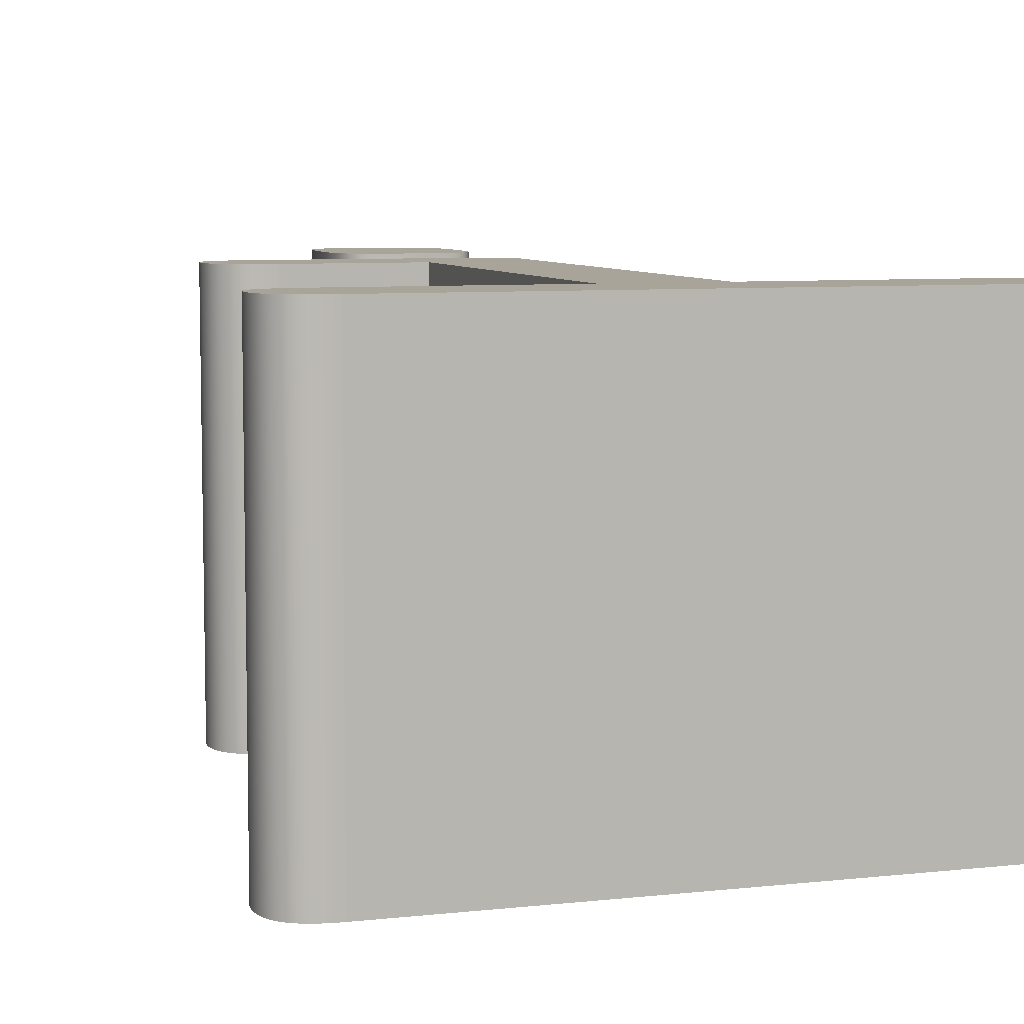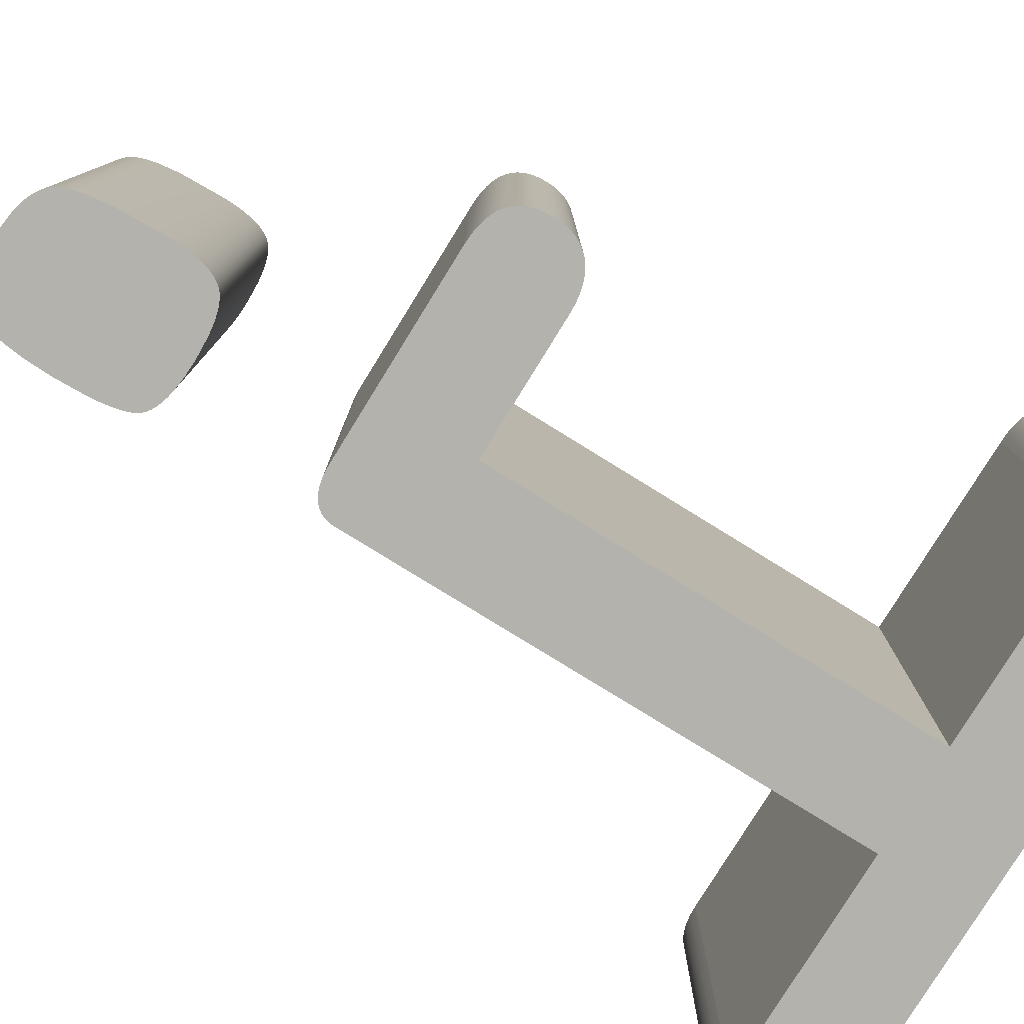
<metadata>
{"format":"obj","ext":"obj","renderer":"f3d","projection":"perspective","resolution":1024,"background":"white","views":[{"elev":7.3,"azim":-17.5,"up":"+Z"},{"elev":-79.5,"azim":-121.7,"up":"+Z"}]}
</metadata>
<code>
v -0.07284 0.7813 0
v -0.07122 0.8247 0
v -0.06862 0.8447 0
v -0.06633 0.8548 0
v -0.06439 0.8608 0
v -0.06266 0.8649 0
v -0.06174 0.8666 0
v -0.06027 0.869 0
v -0.05866 0.8711 0
v -0.05684 0.873 0
v -0.0541 0.8755 0
v -0.05099 0.8777 0
v -0.0475 0.8796 0
v -0.04264 0.8818 0
v -0.0372 0.8835 0
v -0.02991 0.8852 0
v -0.01891 0.8866 0
v -0.006446 0.887 0
v 0.008458 0.8864 0
v 0.01882 0.8851 0
v 0.02675 0.8832 0
v 0.03271 0.8812 0
v 0.03707 0.8792 0
v 0.04017 0.8773 0
v 0.04293 0.8753 0
v 0.04477 0.8736 0
v 0.04641 0.8719 0
v 0.04791 0.8699 0
v 0.04932 0.8676 0
v 0.05106 0.8642 0
v 0.05299 0.859 0
v 0.05497 0.8518 0
v 0.05703 0.8403 0
v 0.05868 0.8229 0
v 0.05931 0.8 0
v 0.05809 0.7688 0
v 0.05608 0.7538 0
v 0.05411 0.7452 0
v 0.05242 0.7401 0
v 0.05089 0.7367 0
v 0.04921 0.7337 0
v 0.04832 0.7325 0
v 0.04738 0.7313 0
v 0.04584 0.7298 0
v 0.04409 0.7284 0
v 0.04141 0.7266 0
v 0.03835 0.725 0
v 0.03399 0.7232 0
v 0.02796 0.7214 0
v 0.01984 0.7198 0
v 0.007667 0.7186 0
v -0.006446 0.7181 0
v -0.02596 0.719 0
v -0.0372 0.7205 0
v -0.04465 0.7223 0
v -0.05015 0.7241 0
v -0.0541 0.726 0
v -0.05684 0.7276 0
v -0.05866 0.729 0
v -0.06027 0.7304 0
v -0.06174 0.7319 0
v -0.06355 0.7343 0
v -0.0652 0.737 0
v -0.06703 0.7409 0
v -0.06862 0.7453 0
v -0.07018 0.7513 0
v -0.07171 0.7605 0
v -0.07252 0.7696 0
v 0.04641 0.09089 0
v 0.2533 0.09089 0
v 0.2629 0.09047 0
v 0.2697 0.08952 0
v 0.2752 0.08823 0
v 0.2794 0.08681 0
v 0.2833 0.08507 0
v 0.2863 0.08339 0
v 0.2884 0.08189 0
v 0.2904 0.08026 0
v 0.2927 0.07801 0
v 0.2947 0.0755 0
v 0.2965 0.07275 0
v 0.298 0.06974 0
v 0.2994 0.06648 0
v 0.3006 0.06224 0
v 0.3016 0.05683 0
v 0.3022 0.0518 0
v 0.3023 0.04641 0
v 0.3019 0.0365 0
v 0.3009 0.02951 0
v 0.2997 0.02483 0
v 0.2983 0.02062 0
v 0.2968 0.01747 0
v 0.2955 0.01518 0
v 0.294 0.01311 0
v 0.2928 0.0117 0
v 0.2911 0.009992 0
v 0.2891 0.008457 0
v 0.287 0.00705 0
v 0.2839 0.005472 0
v 0.2805 0.004093 0
v 0.2758 0.002702 0
v 0.2688 0.001295 0
v 0.2598 0.000324 0
v 0.2495 0 0
v -0.2508 0 0
v -0.2596 0.000376 0
v -0.2668 0.001341 0
v -0.2725 0.002673 0
v -0.2771 0.004177 0
v -0.2812 0.006015 0
v -0.2844 0.007802 0
v -0.2867 0.009399 0
v -0.2894 0.0116 0
v -0.2919 0.01404 0
v -0.2941 0.01671 0
v -0.296 0.01961 0
v -0.2977 0.02274 0
v -0.2991 0.02611 0
v -0.3005 0.03045 0
v -0.3015 0.03513 0
v -0.3021 0.04014 0
v -0.3023 0.04641 0
v -0.3021 0.0525 0
v -0.3014 0.05736 0
v -0.3004 0.06189 0
v -0.2992 0.0654 0
v -0.2978 0.06868 0
v -0.2961 0.07173 0
v -0.2941 0.07455 0
v -0.2919 0.07714 0
v -0.2904 0.07858 0
v -0.2888 0.07994 0
v -0.286 0.08202 0
v -0.2828 0.08388 0
v -0.2787 0.08583 0
v -0.2743 0.08746 0
v -0.2685 0.08896 0
v -0.2614 0.09015 0
v -0.2555 0.09068 0
v -0.2482 0.09089 0
v -0.05157 0.09089 0
v -0.05157 0.5041 0
v -0.1773 0.5041 0
v -0.1864 0.5045 0
v -0.1938 0.5055 0
v -0.1998 0.5069 0
v -0.2045 0.5084 0
v -0.2088 0.5103 0
v -0.2128 0.5125 0
v -0.2153 0.5142 0
v -0.2176 0.516 0
v -0.2202 0.5185 0
v -0.2226 0.5212 0
v -0.2246 0.5241 0
v -0.2264 0.5273 0
v -0.228 0.5306 0
v -0.2292 0.5342 0
v -0.2303 0.5387 0
v -0.2311 0.5436 0
v -0.2313 0.547 0
v -0.2314 0.5505 0
v -0.2311 0.5575 0
v -0.2303 0.563 0
v -0.2292 0.5675 0
v -0.2277 0.5716 0
v -0.2261 0.5748 0
v -0.2244 0.5777 0
v -0.2223 0.5805 0
v -0.2205 0.5825 0
v -0.2185 0.5844 0
v -0.2158 0.5865 0
v -0.2129 0.5884 0
v -0.2096 0.5901 0
v -0.2054 0.5919 0
v -0.2009 0.5933 0
v -0.195 0.5945 0
v -0.1878 0.5954 0
v -0.1799 0.5956 0
v 0.009025 0.5956 0
v 0.01569 0.5954 0
v 0.02118 0.5946 0
v 0.02566 0.5936 0
v 0.02927 0.5924 0
v 0.03213 0.5911 0
v 0.03435 0.5899 0
v 0.03642 0.5886 0
v 0.03868 0.5868 0
v 0.04034 0.5852 0
v 0.04179 0.5835 0
v 0.04305 0.5817 0
v 0.04411 0.5798 0
v 0.04497 0.5778 0
v 0.04563 0.5757 0
v 0.04609 0.5735 0
v 0.04631 0.5716 0
v 0.04641 0.5692 0
v -0.07284 0.7813 -0.4
v -0.07122 0.8247 -0.4
v -0.06862 0.8447 -0.4
v -0.06633 0.8548 -0.4
v -0.06439 0.8608 -0.4
v -0.06266 0.8649 -0.4
v -0.06174 0.8666 -0.4
v -0.06027 0.869 -0.4
v -0.05866 0.8711 -0.4
v -0.05684 0.873 -0.4
v -0.0541 0.8755 -0.4
v -0.05099 0.8777 -0.4
v -0.0475 0.8796 -0.4
v -0.04264 0.8818 -0.4
v -0.0372 0.8835 -0.4
v -0.02991 0.8852 -0.4
v -0.01891 0.8866 -0.4
v -0.006446 0.887 -0.4
v 0.008458 0.8864 -0.4
v 0.01882 0.8851 -0.4
v 0.02675 0.8832 -0.4
v 0.03271 0.8812 -0.4
v 0.03707 0.8792 -0.4
v 0.04017 0.8773 -0.4
v 0.04293 0.8753 -0.4
v 0.04477 0.8736 -0.4
v 0.04641 0.8719 -0.4
v 0.04791 0.8699 -0.4
v 0.04932 0.8676 -0.4
v 0.05106 0.8642 -0.4
v 0.05299 0.859 -0.4
v 0.05497 0.8518 -0.4
v 0.05703 0.8403 -0.4
v 0.05868 0.8229 -0.4
v 0.05931 0.8 -0.4
v 0.05809 0.7688 -0.4
v 0.05608 0.7538 -0.4
v 0.05411 0.7452 -0.4
v 0.05242 0.7401 -0.4
v 0.05089 0.7367 -0.4
v 0.04921 0.7337 -0.4
v 0.04832 0.7325 -0.4
v 0.04738 0.7313 -0.4
v 0.04584 0.7298 -0.4
v 0.04409 0.7284 -0.4
v 0.04141 0.7266 -0.4
v 0.03835 0.725 -0.4
v 0.03399 0.7232 -0.4
v 0.02796 0.7214 -0.4
v 0.01984 0.7198 -0.4
v 0.007667 0.7186 -0.4
v -0.006446 0.7181 -0.4
v -0.02596 0.719 -0.4
v -0.0372 0.7205 -0.4
v -0.04465 0.7223 -0.4
v -0.05015 0.7241 -0.4
v -0.0541 0.726 -0.4
v -0.05684 0.7276 -0.4
v -0.05866 0.729 -0.4
v -0.06027 0.7304 -0.4
v -0.06174 0.7319 -0.4
v -0.06355 0.7343 -0.4
v -0.0652 0.737 -0.4
v -0.06703 0.7409 -0.4
v -0.06862 0.7453 -0.4
v -0.07018 0.7513 -0.4
v -0.07171 0.7605 -0.4
v -0.07252 0.7696 -0.4
v 0.04641 0.09089 -0.4
v 0.2533 0.09089 -0.4
v 0.2629 0.09047 -0.4
v 0.2697 0.08952 -0.4
v 0.2752 0.08823 -0.4
v 0.2794 0.08681 -0.4
v 0.2833 0.08507 -0.4
v 0.2863 0.08339 -0.4
v 0.2884 0.08189 -0.4
v 0.2904 0.08026 -0.4
v 0.2927 0.07801 -0.4
v 0.2947 0.0755 -0.4
v 0.2965 0.07275 -0.4
v 0.298 0.06974 -0.4
v 0.2994 0.06648 -0.4
v 0.3006 0.06224 -0.4
v 0.3016 0.05683 -0.4
v 0.3022 0.0518 -0.4
v 0.3023 0.04641 -0.4
v 0.3019 0.0365 -0.4
v 0.3009 0.02951 -0.4
v 0.2997 0.02483 -0.4
v 0.2983 0.02062 -0.4
v 0.2968 0.01747 -0.4
v 0.2955 0.01518 -0.4
v 0.294 0.01311 -0.4
v 0.2928 0.0117 -0.4
v 0.2911 0.009992 -0.4
v 0.2891 0.008457 -0.4
v 0.287 0.00705 -0.4
v 0.2839 0.005472 -0.4
v 0.2805 0.004093 -0.4
v 0.2758 0.002702 -0.4
v 0.2688 0.001295 -0.4
v 0.2598 0.000324 -0.4
v 0.2495 0 -0.4
v -0.2508 0 -0.4
v -0.2596 0.000376 -0.4
v -0.2668 0.001341 -0.4
v -0.2725 0.002673 -0.4
v -0.2771 0.004177 -0.4
v -0.2812 0.006015 -0.4
v -0.2844 0.007802 -0.4
v -0.2867 0.009399 -0.4
v -0.2894 0.0116 -0.4
v -0.2919 0.01404 -0.4
v -0.2941 0.01671 -0.4
v -0.296 0.01961 -0.4
v -0.2977 0.02274 -0.4
v -0.2991 0.02611 -0.4
v -0.3005 0.03045 -0.4
v -0.3015 0.03513 -0.4
v -0.3021 0.04014 -0.4
v -0.3023 0.04641 -0.4
v -0.3021 0.0525 -0.4
v -0.3014 0.05736 -0.4
v -0.3004 0.06189 -0.4
v -0.2992 0.0654 -0.4
v -0.2978 0.06868 -0.4
v -0.2961 0.07173 -0.4
v -0.2941 0.07455 -0.4
v -0.2919 0.07714 -0.4
v -0.2904 0.07858 -0.4
v -0.2888 0.07994 -0.4
v -0.286 0.08202 -0.4
v -0.2828 0.08388 -0.4
v -0.2787 0.08583 -0.4
v -0.2743 0.08746 -0.4
v -0.2685 0.08896 -0.4
v -0.2614 0.09015 -0.4
v -0.2555 0.09068 -0.4
v -0.2482 0.09089 -0.4
v -0.05157 0.09089 -0.4
v -0.05157 0.5041 -0.4
v -0.1773 0.5041 -0.4
v -0.1864 0.5045 -0.4
v -0.1938 0.5055 -0.4
v -0.1998 0.5069 -0.4
v -0.2045 0.5084 -0.4
v -0.2088 0.5103 -0.4
v -0.2128 0.5125 -0.4
v -0.2153 0.5142 -0.4
v -0.2176 0.516 -0.4
v -0.2202 0.5185 -0.4
v -0.2226 0.5212 -0.4
v -0.2246 0.5241 -0.4
v -0.2264 0.5273 -0.4
v -0.228 0.5306 -0.4
v -0.2292 0.5342 -0.4
v -0.2303 0.5387 -0.4
v -0.2311 0.5436 -0.4
v -0.2313 0.547 -0.4
v -0.2314 0.5505 -0.4
v -0.2311 0.5575 -0.4
v -0.2303 0.563 -0.4
v -0.2292 0.5675 -0.4
v -0.2277 0.5716 -0.4
v -0.2261 0.5748 -0.4
v -0.2244 0.5777 -0.4
v -0.2223 0.5805 -0.4
v -0.2205 0.5825 -0.4
v -0.2185 0.5844 -0.4
v -0.2158 0.5865 -0.4
v -0.2129 0.5884 -0.4
v -0.2096 0.5901 -0.4
v -0.2054 0.5919 -0.4
v -0.2009 0.5933 -0.4
v -0.195 0.5945 -0.4
v -0.1878 0.5954 -0.4
v -0.1799 0.5956 -0.4
v 0.009025 0.5956 -0.4
v 0.01569 0.5954 -0.4
v 0.02118 0.5946 -0.4
v 0.02566 0.5936 -0.4
v 0.02927 0.5924 -0.4
v 0.03213 0.5911 -0.4
v 0.03435 0.5899 -0.4
v 0.03642 0.5886 -0.4
v 0.03868 0.5868 -0.4
v 0.04034 0.5852 -0.4
v 0.04179 0.5835 -0.4
v 0.04305 0.5817 -0.4
v 0.04411 0.5798 -0.4
v 0.04497 0.5778 -0.4
v 0.04563 0.5757 -0.4
v 0.04609 0.5735 -0.4
v 0.04631 0.5716 -0.4
v 0.04641 0.5692 -0.4
o i
f 35 34 2
f 70 69 104
f 263 264 231
f 338 391 392
f 198 197 1
f 199 198 2
f 200 199 3
f 201 200 4
f 202 201 5
f 203 202 6
f 204 203 7
f 205 204 8
f 206 205 9
f 207 206 10
f 208 207 11
f 209 208 12
f 210 209 13
f 211 210 14
f 212 211 15
f 213 212 16
f 214 213 17
f 215 214 18
f 216 215 19
f 217 216 20
f 218 217 21
f 219 218 22
f 220 219 23
f 221 220 24
f 222 221 25
f 223 222 26
f 224 223 27
f 225 224 28
f 226 225 29
f 227 226 30
f 228 227 31
f 229 228 32
f 230 229 33
f 231 230 34
f 232 231 35
f 233 232 36
f 234 233 37
f 235 234 38
f 236 235 39
f 237 236 40
f 238 237 41
f 239 238 42
f 240 239 43
f 241 240 44
f 242 241 45
f 243 242 46
f 244 243 47
f 245 244 48
f 246 245 49
f 247 246 50
f 248 247 51
f 249 248 52
f 250 249 53
f 251 250 54
f 252 251 55
f 253 252 56
f 254 253 57
f 255 254 58
f 256 255 59
f 257 256 60
f 258 257 61
f 259 258 62
f 260 259 63
f 261 260 64
f 262 261 65
f 263 262 66
f 264 263 67
f 197 264 68
f 266 265 69
f 267 266 70
f 268 267 71
f 269 268 72
f 270 269 73
f 271 270 74
f 272 271 75
f 273 272 76
f 274 273 77
f 275 274 78
f 276 275 79
f 277 276 80
f 278 277 81
f 279 278 82
f 280 279 83
f 281 280 84
f 282 281 85
f 283 282 86
f 284 283 87
f 285 284 88
f 286 285 89
f 287 286 90
f 288 287 91
f 289 288 92
f 290 289 93
f 291 290 94
f 292 291 95
f 293 292 96
f 294 293 97
f 295 294 98
f 296 295 99
f 297 296 100
f 298 297 101
f 299 298 102
f 300 299 103
f 301 300 104
f 302 301 105
f 303 302 106
f 304 303 107
f 305 304 108
f 306 305 109
f 307 306 110
f 308 307 111
f 309 308 112
f 310 309 113
f 311 310 114
f 312 311 115
f 313 312 116
f 314 313 117
f 315 314 118
f 316 315 119
f 317 316 120
f 318 317 121
f 319 318 122
f 320 319 123
f 321 320 124
f 322 321 125
f 323 322 126
f 324 323 127
f 325 324 128
f 326 325 129
f 327 326 130
f 328 327 131
f 329 328 132
f 330 329 133
f 331 330 134
f 332 331 135
f 333 332 136
f 334 333 137
f 335 334 138
f 336 335 139
f 337 336 140
f 338 337 141
f 339 338 142
f 340 339 143
f 341 340 144
f 342 341 145
f 343 342 146
f 344 343 147
f 345 344 148
f 346 345 149
f 347 346 150
f 348 347 151
f 349 348 152
f 350 349 153
f 351 350 154
f 352 351 155
f 353 352 156
f 354 353 157
f 355 354 158
f 356 355 159
f 357 356 160
f 358 357 161
f 359 358 162
f 360 359 163
f 361 360 164
f 362 361 165
f 363 362 166
f 364 363 167
f 365 364 168
f 366 365 169
f 367 366 170
f 368 367 171
f 369 368 172
f 370 369 173
f 371 370 174
f 372 371 175
f 373 372 176
f 374 373 177
f 375 374 178
f 376 375 179
f 377 376 180
f 378 377 181
f 379 378 182
f 380 379 183
f 381 380 184
f 382 381 185
f 383 382 186
f 384 383 187
f 385 384 188
f 386 385 189
f 387 386 190
f 388 387 191
f 389 388 192
f 390 389 193
f 391 390 194
f 392 391 195
f 265 392 196
f 2 198 1
f 3 199 2
f 4 200 3
f 5 201 4
f 6 202 5
f 7 203 6
f 8 204 7
f 9 205 8
f 10 206 9
f 11 207 10
f 12 208 11
f 13 209 12
f 14 210 13
f 15 211 14
f 16 212 15
f 17 213 16
f 18 214 17
f 19 215 18
f 20 216 19
f 21 217 20
f 22 218 21
f 23 219 22
f 24 220 23
f 25 221 24
f 26 222 25
f 27 223 26
f 28 224 27
f 29 225 28
f 30 226 29
f 31 227 30
f 32 228 31
f 33 229 32
f 34 230 33
f 35 231 34
f 36 232 35
f 37 233 36
f 38 234 37
f 39 235 38
f 40 236 39
f 41 237 40
f 42 238 41
f 43 239 42
f 44 240 43
f 45 241 44
f 46 242 45
f 47 243 46
f 48 244 47
f 49 245 48
f 50 246 49
f 51 247 50
f 52 248 51
f 53 249 52
f 54 250 53
f 55 251 54
f 56 252 55
f 57 253 56
f 58 254 57
f 59 255 58
f 60 256 59
f 61 257 60
f 62 258 61
f 63 259 62
f 64 260 63
f 65 261 64
f 66 262 65
f 67 263 66
f 68 264 67
f 1 197 68
f 70 266 69
f 71 267 70
f 72 268 71
f 73 269 72
f 74 270 73
f 75 271 74
f 76 272 75
f 77 273 76
f 78 274 77
f 79 275 78
f 80 276 79
f 81 277 80
f 82 278 81
f 83 279 82
f 84 280 83
f 85 281 84
f 86 282 85
f 87 283 86
f 88 284 87
f 89 285 88
f 90 286 89
f 91 287 90
f 92 288 91
f 93 289 92
f 94 290 93
f 95 291 94
f 96 292 95
f 97 293 96
f 98 294 97
f 99 295 98
f 100 296 99
f 101 297 100
f 102 298 101
f 103 299 102
f 104 300 103
f 105 301 104
f 106 302 105
f 107 303 106
f 108 304 107
f 109 305 108
f 110 306 109
f 111 307 110
f 112 308 111
f 113 309 112
f 114 310 113
f 115 311 114
f 116 312 115
f 117 313 116
f 118 314 117
f 119 315 118
f 120 316 119
f 121 317 120
f 122 318 121
f 123 319 122
f 124 320 123
f 125 321 124
f 126 322 125
f 127 323 126
f 128 324 127
f 129 325 128
f 130 326 129
f 131 327 130
f 132 328 131
f 133 329 132
f 134 330 133
f 135 331 134
f 136 332 135
f 137 333 136
f 138 334 137
f 139 335 138
f 140 336 139
f 141 337 140
f 142 338 141
f 143 339 142
f 144 340 143
f 145 341 144
f 146 342 145
f 147 343 146
f 148 344 147
f 149 345 148
f 150 346 149
f 151 347 150
f 152 348 151
f 153 349 152
f 154 350 153
f 155 351 154
f 156 352 155
f 157 353 156
f 158 354 157
f 159 355 158
f 160 356 159
f 161 357 160
f 162 358 161
f 163 359 162
f 164 360 163
f 165 361 164
f 166 362 165
f 167 363 166
f 168 364 167
f 169 365 168
f 170 366 169
f 171 367 170
f 172 368 171
f 173 369 172
f 174 370 173
f 175 371 174
f 176 372 175
f 177 373 176
f 178 374 177
f 179 375 178
f 180 376 179
f 181 377 180
f 182 378 181
f 183 379 182
f 184 380 183
f 185 381 184
f 186 382 185
f 187 383 186
f 188 384 187
f 189 385 188
f 190 386 189
f 191 387 190
f 192 388 191
f 193 389 192
f 194 390 193
f 195 391 194
f 196 392 195
f 69 265 196
f 34 33 3
f 4 3 33
f 5 4 33
f 33 32 6
f 31 30 7
f 11 8 7
f 9 8 11
f 13 12 11
f 14 13 30
f 15 14 30
f 16 15 30
f 30 18 17
f 30 20 19
f 21 20 30
f 29 22 21
f 23 22 29
f 25 24 23
f 23 29 26
f 28 27 26
f 6 32 31
f 1 36 35
f 36 51 50
f 37 50 49
f 39 38 48
f 39 42 41
f 39 44 43
f 39 47 45
f 47 46 45
f 49 48 38
f 36 1 52
f 52 1 68
f 53 68 67
f 55 54 66
f 55 65 64
f 56 59 58
f 56 61 60
f 56 64 62
f 64 63 62
f 67 66 54
f 30 13 11
f 70 88 87
f 71 87 86
f 73 72 85
f 74 73 84
f 83 75 74
f 75 83 82
f 77 76 82
f 81 78 77
f 78 81 80
f 86 85 72
f 89 88 70
f 90 89 70
f 91 90 70
f 92 91 70
f 93 92 70
f 94 93 70
f 95 94 70
f 96 95 70
f 97 96 70
f 98 97 70
f 99 98 70
f 100 99 70
f 101 100 70
f 102 101 70
f 103 102 70
f 105 104 69
f 105 140 139
f 139 107 106
f 139 108 107
f 139 109 108
f 139 110 109
f 139 111 110
f 139 112 111
f 139 113 112
f 139 114 113
f 139 115 114
f 139 116 115
f 139 117 116
f 139 118 117
f 139 119 118
f 139 120 119
f 120 139 138
f 122 121 138
f 123 122 137
f 124 123 136
f 125 124 135
f 126 125 134
f 126 131 130
f 128 127 130
f 126 133 132
f 141 140 105
f 142 141 69
f 142 179 178
f 178 144 143
f 178 145 144
f 178 146 145
f 178 147 146
f 178 148 147
f 178 149 148
f 178 150 149
f 178 151 150
f 178 152 151
f 178 153 152
f 178 154 153
f 178 155 154
f 178 156 155
f 178 157 156
f 157 178 177
f 177 159 158
f 177 160 159
f 177 161 160
f 161 177 176
f 162 175 174
f 164 163 174
f 164 173 172
f 165 172 171
f 166 169 168
f 166 171 170
f 176 175 162
f 180 179 142
f 181 180 142
f 182 181 142
f 183 182 142
f 184 183 142
f 185 184 142
f 186 185 142
f 187 186 142
f 188 187 142
f 189 188 142
f 190 189 142
f 191 190 142
f 192 191 142
f 193 192 142
f 194 193 142
f 195 194 142
f 196 195 142
f 263 249 250
f 262 250 251
f 260 261 251
f 258 259 260
f 258 260 252
f 256 257 252
f 254 255 252
f 248 249 231
f 232 247 248
f 246 247 232
f 245 246 233
f 234 244 245
f 244 234 235
f 241 242 243
f 241 243 235
f 239 240 235
f 237 238 235
f 198 230 231
f 199 229 230
f 228 229 199
f 227 228 199
f 226 227 199
f 199 200 225
f 222 223 224
f 222 225 219
f 219 220 221
f 225 218 219
f 217 218 225
f 215 216 225
f 213 214 225
f 225 211 212
f 225 210 211
f 225 209 210
f 207 208 209
f 207 204 205
f 203 204 207
f 225 202 203
f 225 201 202
f 225 200 201
f 231 264 197
f 207 209 225
f 338 390 391
f 338 389 390
f 338 388 389
f 338 387 388
f 338 386 387
f 338 385 386
f 338 384 385
f 338 383 384
f 338 382 383
f 338 381 382
f 338 380 381
f 338 379 380
f 338 378 379
f 338 377 378
f 338 376 377
f 338 375 376
f 374 375 338
f 373 374 353
f 372 373 357
f 358 371 372
f 370 371 358
f 370 359 360
f 368 369 360
f 367 368 361
f 366 367 362
f 364 365 362
f 356 357 373
f 355 356 373
f 354 355 373
f 352 353 374
f 351 352 374
f 350 351 374
f 349 350 374
f 348 349 374
f 347 348 374
f 346 347 374
f 345 346 374
f 344 345 374
f 343 344 374
f 342 343 374
f 341 342 374
f 340 341 374
f 339 340 374
f 265 337 338
f 301 336 337
f 335 336 301
f 334 335 316
f 334 317 318
f 333 318 319
f 332 319 320
f 331 320 321
f 330 321 322
f 328 329 322
f 326 327 322
f 326 323 324
f 315 316 335
f 314 315 335
f 313 314 335
f 312 313 335
f 311 312 335
f 310 311 335
f 309 310 335
f 308 309 335
f 307 308 335
f 306 307 335
f 305 306 335
f 304 305 335
f 303 304 335
f 302 303 335
f 265 300 301
f 300 265 266
f 266 298 299
f 266 297 298
f 266 296 297
f 266 295 296
f 266 294 295
f 266 293 294
f 266 292 293
f 266 291 292
f 266 290 291
f 266 289 290
f 266 288 289
f 266 287 288
f 266 286 287
f 266 285 286
f 266 284 285
f 283 284 266
f 282 283 267
f 268 281 282
f 281 268 269
f 280 269 270
f 278 279 270
f 278 272 273
f 276 277 274
f 273 274 277
f 271 272 278
f 2 34 3
f 5 33 6
f 6 31 7
f 10 9 11
f 16 30 17
f 18 30 19
f 30 29 21
f 25 23 26
f 29 28 26
f 37 36 50
f 38 37 49
f 47 39 48
f 40 39 41
f 42 39 43
f 44 39 45
f 51 36 52
f 53 52 68
f 54 53 67
f 65 55 66
f 56 55 64
f 57 56 58
f 59 56 60
f 61 56 62
f 7 30 11
f 71 70 87
f 72 71 86
f 84 73 85
f 83 74 84
f 76 75 82
f 81 77 82
f 79 78 80
f 141 105 69
f 106 105 139
f 121 120 138
f 137 122 138
f 136 123 137
f 135 124 136
f 134 125 135
f 133 126 134
f 127 126 130
f 129 128 130
f 131 126 132
f 196 142 69
f 143 142 178
f 158 157 177
f 162 161 176
f 163 162 174
f 173 164 174
f 165 164 172
f 166 165 171
f 167 166 168
f 169 166 170
f 262 263 250
f 261 262 251
f 252 260 251
f 257 258 252
f 255 256 252
f 253 254 252
f 232 248 231
f 233 246 232
f 234 245 233
f 243 244 235
f 240 241 235
f 238 239 235
f 236 237 235
f 197 198 231
f 198 199 230
f 226 199 225
f 225 222 224
f 221 222 219
f 216 217 225
f 214 215 225
f 212 213 225
f 206 207 205
f 203 207 225
f 339 374 338
f 354 373 353
f 358 372 357
f 359 370 358
f 369 370 360
f 361 368 360
f 362 367 361
f 365 366 362
f 363 364 362
f 392 265 338
f 302 335 301
f 317 334 316
f 333 334 318
f 332 333 319
f 331 332 320
f 330 331 321
f 329 330 322
f 327 328 322
f 323 326 322
f 325 326 324
f 337 265 301
f 299 300 266
f 267 283 266
f 268 282 267
f 280 281 269
f 279 280 270
f 271 278 270
f 277 278 273
f 275 276 274
f 1 35 2
f 103 70 104
f 249 263 231

</code>
